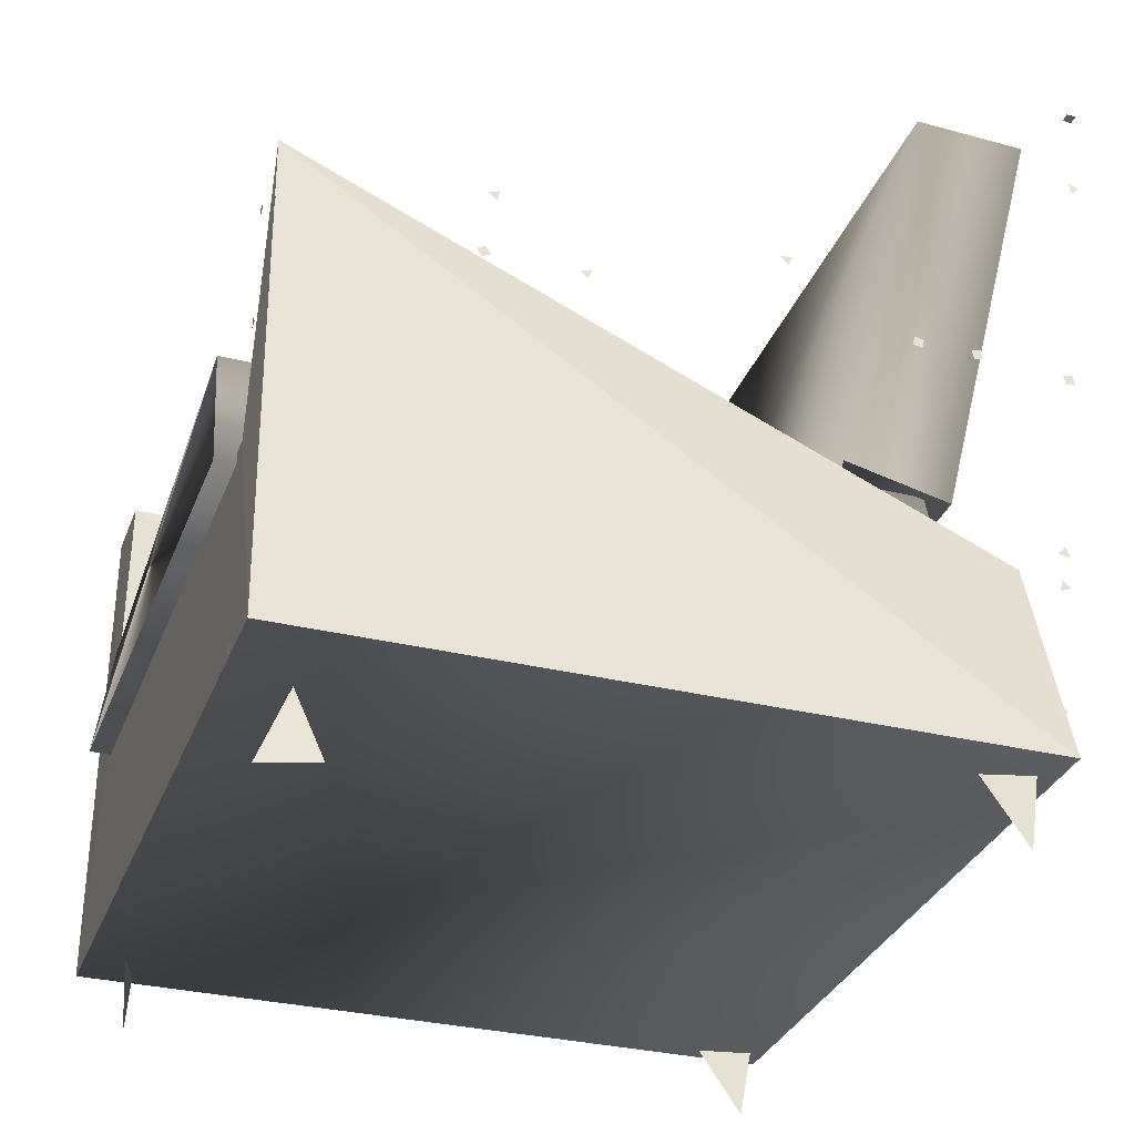
<metadata>
{"format":"obj","ext":"obj","renderer":"f3d","projection":"perspective","resolution":1024,"background":"white","views":[{"elev":-31.7,"azim":161.1,"up":"+Y"}]}
</metadata>
<code>
o mesh254_mesh254-geometry
v -0.2138 -0.2889 0.2345
v -0.2228 -0.2406 0.2349
v -0.1825 -0.2435 0.2348
v -0.1799 -0.2455 -0.2296
v -0.2203 -0.2392 -0.2278
v -0.2125 -0.2903 -0.2283
v 0.2448 -0.2394 0.2126
v 0.233 -0.2394 0.248
v 0.2389 -0.2866 0.2303
v 0.2377 -0.263 -0.2325
v 0.2565 -0.3102 -0.2262
v 0.2189 -0.3102 -0.2387
v -0.125 -0.007004 -0.1883
v -0.2013 0.3026 -0.1851
v -0.124 -0.002097 0.1832
v -0.2027 0.3041 0.1869
v -0.2772 0.2902 -0.1945
v -0.1979 -0.02772 -0.1923
v -0.1977 -0.02808 0.1929
v -0.2774 0.2887 0.1913
v -0.2342 -0.2394 -0.2567
v 0.2686 0.112 -0.239
v 0.2704 -0.2394 -0.2567
v -0.2328 -0.08084 -0.2093
v 0.2704 -0.08894 -0.2036
v 0.2704 -0.2394 0.2567
v 0.2704 -0.08894 0.2036
v 0.2686 0.1119 0.2567
v -0.2342 -0.2394 0.2567
v -0.2342 -0.08894 0.2036
v -0.246 0.1191 0.2302
v 0.2684 0.1122 0.2036
v -0.1202 0.08926 0.2576
v -0.1148 0.0915 0.2576
v 0.2524 0.08732 0.2576
v 0.2577 0.09436 0.2576
v 0.2602 0.08629 0.2576
v -0.1604 0.08901 0.2576
v -0.1543 0.08929 0.2576
v -0.2024 0.08812 0.2576
v -0.2034 0.0939 0.2576
v 0.1675 0.09315 0.2576
v 0.172 0.08823 0.2576
v 0.04877 0.08839 0.2576
v 0.05205 0.09442 0.2576
v 0.05461 0.08478 0.2576
v 0.05789 0.09082 0.2576
v 0.02601 0.09094 0.2576
v 0.03185 0.08532 0.2576
v 0.03396 0.09372 0.2576
v 0.2331 0.09178 0.2576
v 0.2367 0.08419 0.2576
v 0.2413 0.0913 0.2576
v 0.1437 0.09256 0.2576
v 0.1474 0.08799 0.2576
v 0.217 0.08863 0.2576
v 0.2189 0.09441 0.2576
v 0.1172 0.09086 0.2576
v 0.1234 0.09035 0.2576
v -0.1442 0.08899 0.2576
v -0.1386 0.09048 0.2576
v -0.05964 0.09178 0.2576
v -0.05453 0.08888 0.2576
v 0.09668 0.08647 0.2576
v 0.09863 0.09434 0.2576
v 0.105 0.08884 0.2576
v -0.1853 0.08873 0.2576
v -0.1817 0.09457 0.2576
v -0.1793 0.08545 0.2576
v -0.1757 0.0913 0.2576
v 0.07217 0.0927 0.2576
v 0.07757 0.08991 0.2576
v 0.1919 0.09133 0.2576
v 0.1977 0.08995 0.2576
v -0.07698 0.08614 0.2576
v -0.07408 0.09124 0.2576
v -0.03858 0.08569 0.2576
v -0.03648 0.09408 0.2576
v -0.03063 0.08846 0.2576
v -0.228 0.08774 0.2576
v -0.2264 0.09441 0.2576
v -0.2214 0.08576 0.2576
v -0.2198 0.09244 0.2576
v 0.01 0.08794 0.2576
v 0.007481 0.09322 0.2576
v -0.2441 0.09127 0.2576
v -0.2399 0.08729 0.2576
v -0.1019 0.08933 0.2576
v -0.09611 0.09008 0.2576
v -0.01896 0.09158 0.2576
v -0.0145 0.08443 0.2576
v -0.01136 0.09287 0.2576
v -0.2691 0.1421 0.2576
v -0.269 0.1363 0.2576
v -0.2249 -0.2292 0.2576
v -0.2206 -0.2332 0.2576
v -0.2774 0.1842 0.2576
v -0.2694 0.1813 0.2576
v -0.2757 0.1759 0.2576
v -0.2773 0.2284 0.2576
v -0.2836 0.2256 0.2576
v -0.2749 0.2219 0.2576
v -0.2812 0.2192 0.2576
v -0.2311 -0.1466 0.2576
v -0.2344 -0.1523 0.2576
v -0.2453 -0.02615 0.2576
v -0.2517 -0.02856 0.2576
v -0.2425 -0.03243 0.2576
v -0.2489 -0.03484 0.2576
v -0.2491 -0.006713 0.2576
v -0.252 -0.01177 0.2576
v -0.2229 -0.2119 0.2576
v -0.227 -0.216 0.2576
v -0.2326 -0.1203 0.2576
v -0.237 -0.1242 0.2576
v -0.2313 -0.192 0.2576
v -0.2253 -0.1949 0.2576
v -0.2398 -0.09935 0.2576
v -0.2332 -0.09824 0.2576
v -0.2697 0.161 0.2576
v -0.2755 0.1616 0.2576
v -0.2572 0.07999 0.2576
v -0.2623 0.07709 0.2576
v -0.2425 -0.07596 0.2576
v -0.2406 -0.08196 0.2576
v -0.2757 0.2068 0.2576
v -0.2801 0.1991 0.2576
v -0.2722 0.1991 0.2576
v -0.2479 -0.04958 0.2576
v -0.2398 -0.05279 0.2576
v -0.2462 -0.05783 0.2576
v -0.232 -0.1689 0.2576
v -0.2252 -0.1697 0.2576
v -0.2331 -0.1757 0.2576
v -0.2263 -0.1765 0.2576
v -0.2621 0.09774 0.2576
v -0.2664 0.09264 0.2576
v -0.26 0.06195 0.2576
v -0.2536 0.05946 0.2576
v -0.2629 0.0557 0.2576
v -0.2565 0.05321 0.2576
v -0.2794 0.2474 0.2576
v -0.2832 0.2431 0.2576
v -0.2543 0.01468 0.2576
v -0.25 0.01069 0.2576
v -0.285 0.2648 0.2576
v -0.2832 0.2592 0.2576
v -0.2624 0.123 0.2576
v -0.2672 0.1196 0.2576
v -0.2526 0.04073 0.2576
v -0.2593 0.03968 0.2576
v -0.2587 0.03285 0.2576
v -0.2519 0.0339 0.2576
v 0.2709 -0.2321 0.2162
v 0.2711 -0.2347 0.2102
v 0.2711 -0.1486 0.2126
v 0.2711 -0.1547 0.2123
v 0.2709 -0.0318 0.213
v 0.271 -0.03034 0.2065
v 0.271 -0.008204 0.211
v 0.2709 -0.01395 0.2097
v 0.2711 -0.2106 0.213
v 0.2712 -0.2172 0.2121
v 0.2709 -0.1235 0.2102
v 0.2703 -0.1272 0.2147
v 0.2708 -0.1954 0.2118
v 0.2712 -0.2003 0.2154
v 0.2709 -0.1006 0.2096
v 0.2699 -0.1011 0.2155
v 0.2707 0.08268 0.213
v 0.2708 0.07631 0.211
v 0.271 -0.07421 0.2085
v 0.2709 -0.07761 0.2167
v 0.271 -0.08303 0.2097
v 0.2709 -0.05004 0.2143
v 0.2711 -0.05579 0.2074
v 0.2709 -0.05847 0.2146
v 0.2712 -0.17 0.2123
v 0.2712 -0.1756 0.2106
v 0.2708 0.05905 0.2118
v 0.2707 0.05323 0.2114
v 0.2708 0.01716 0.2104
v 0.2708 0.01389 0.2165
v 0.2709 0.01131 0.2068
v 0.2708 0.008046 0.2129
v 0.2708 0.038 0.211
v 0.2708 0.03229 0.2119
v 0.2717 -0.2328 -0.2085
v 0.2713 -0.2336 -0.2175
v 0.2713 -0.2398 -0.2118
v 0.2712 -0.1472 -0.2078
v 0.271 -0.1511 -0.2126
v 0.271 -0.03034 -0.2128
v 0.2711 -0.03618 -0.2122
v 0.2709 -0.004489 -0.2124
v 0.2706 -0.0116 -0.2085
v 0.271 -0.01145 -0.2172
v 0.2712 -0.2162 -0.2107
v 0.2716 -0.2155 -0.2165
v 0.2709 -0.124 -0.2124
v 0.2712 -0.1283 -0.2165
v 0.2711 -0.1959 -0.2107
v 0.271 -0.1993 -0.2155
v 0.271 -0.0996 -0.2114
v 0.271 -0.1043 -0.215
v 0.2709 0.08103 -0.2162
v 0.2708 0.07915 -0.208
v 0.2707 0.07285 -0.2124
v 0.271 -0.07398 -0.2098
v 0.271 -0.08006 -0.2124
v 0.271 -0.05326 -0.212
v 0.2709 -0.0591 -0.2126
v 0.2712 -0.1702 -0.2117
v 0.2712 -0.1763 -0.2114
v 0.2709 0.05831 -0.2111
v 0.2711 0.05394 -0.215
v 0.271 0.01302 -0.2112
v 0.2709 0.00723 -0.2131
v 0.271 0.03683 -0.213
v 0.2709 0.03109 -0.2144
v 0.2713 -0.2332 -0.2451
v 0.2712 -0.2357 -0.2504
v 0.271 -0.1445 -0.2473
v 0.2711 -0.1509 -0.2493
v 0.271 -0.03028 -0.2501
v 0.2714 -0.03472 -0.2462
v 0.2707 -0.008065 -0.2499
v 0.27 -0.01226 -0.2458
v 0.2711 -0.2166 -0.2499
v 0.2711 -0.2158 -0.2433
v 0.2709 -0.1252 -0.2473
v 0.2711 -0.128 -0.2527
v 0.2711 -0.192 -0.246
v 0.271 -0.1973 -0.2501
v 0.271 -0.09924 -0.2482
v 0.2709 -0.1058 -0.2473
v 0.2703 0.08109 -0.251
v 0.2707 0.07634 -0.2475
v 0.2709 -0.0737 -0.246
v 0.271 -0.07978 -0.2486
v 0.271 -0.05266 -0.2483
v 0.271 -0.05838 -0.2495
v 0.2712 -0.1748 -0.2475
v 0.2711 -0.1798 -0.2506
v 0.2708 0.06187 -0.248
v 0.2705 0.05562 -0.2528
v 0.2708 0.05442 -0.2441
v 0.2709 0.01718 -0.2513
v 0.2708 0.01191 -0.2473
v 0.2708 0.04019 -0.2455
v 0.2709 0.03611 -0.25
v -0.2689 0.1451 -0.2576
v -0.2685 0.1393 -0.2576
v -0.2191 -0.2262 -0.2576
v -0.2234 -0.2301 -0.2576
v -0.2714 0.1869 -0.2576
v -0.275 0.1823 -0.2576
v -0.2777 0.2263 -0.2576
v -0.2834 0.2279 -0.2576
v -0.2349 -0.1415 -0.2576
v -0.2311 -0.1459 -0.2576
v -0.2479 -0.02225 -0.2576
v -0.2481 -0.02837 -0.2576
v -0.2515 -0.005077 -0.2576
v -0.2448 -0.004509 -0.2576
v -0.2235 -0.2054 -0.2576
v -0.2291 -0.2094 -0.2576
v -0.2192 -0.2108 -0.2576
v -0.2248 -0.2148 -0.2576
v -0.235 -0.1155 -0.2576
v -0.2402 -0.1212 -0.2576
v -0.2324 -0.1242 -0.2576
v -0.2252 -0.1913 -0.2576
v -0.2302 -0.1947 -0.2576
v -0.2392 -0.09097 -0.2576
v -0.2336 -0.09727 -0.2576
v -0.2422 -0.09851 -0.2576
v -0.2699 0.1657 -0.2576
v -0.2743 0.1618 -0.2576
v -0.2645 0.08302 -0.2576
v -0.2595 0.08006 -0.2576
v -0.2434 -0.06882 -0.2576
v -0.2421 -0.07497 -0.2576
v -0.2729 0.2081 -0.2576
v -0.281 0.2047 -0.2576
v -0.2747 0.1999 -0.2576
v -0.2443 -0.0451 -0.2576
v -0.2433 -0.05108 -0.2576
v -0.2267 -0.1653 -0.2576
v -0.2306 -0.1699 -0.2576
v -0.2642 0.1009 -0.2576
v -0.2591 0.09657 -0.2576
v -0.2569 0.0607 -0.2576
v -0.2626 0.05737 -0.2576
v -0.2832 0.2491 -0.2576
v -0.28 0.2442 -0.2576
v -0.2537 0.01718 -0.2576
v -0.2478 0.01776 -0.2576
v -0.2823 0.2659 -0.2576
v -0.2881 0.2663 -0.2576
v -0.2662 0.1266 -0.2576
v -0.2662 0.1207 -0.2576
v -0.2518 0.0428 -0.2576
v -0.2586 0.04354 -0.2576
v -0.2597 0.03676 -0.2576
v -0.2529 0.03603 -0.2576
v -0.1208 0.09247 -0.2027
v -0.1149 0.08936 -0.2027
v 0.2536 0.09054 -0.2027
v 0.2594 0.08436 -0.2027
v 0.2626 0.09136 -0.2027
v -0.1579 0.08848 -0.2027
v -0.155 0.09358 -0.2027
v -0.1998 0.0887 -0.2027
v -0.2006 0.09526 -0.2027
v 0.1748 0.08933 -0.2027
v 0.1705 0.0934 -0.2027
v 0.05165 0.09265 -0.2027
v 0.05442 0.0847 -0.2027
v 0.06004 0.09055 -0.2027
v 0.03419 0.08782 -0.2027
v 0.03167 0.0931 -0.2027
v 0.2381 0.08898 -0.2027
v 0.2439 0.08973 -0.2027
v 0.1443 0.09201 -0.2027
v 0.1499 0.08843 -0.2027
v 0.2169 0.09298 -0.2027
v 0.2218 0.08845 -0.2027
v 0.1199 0.08811 -0.2027
v 0.1235 0.09396 -0.2027
v 0.1259 0.08484 -0.2027
v 0.1295 0.09068 -0.2027
v -0.1416 0.09152 -0.2027
v -0.1364 0.08877 -0.2027
v -0.05554 0.08954 -0.2027
v -0.04972 0.08989 -0.2027
v 0.1009 0.08433 -0.2027
v 0.1019 0.09086 -0.2027
v -0.1806 0.08561 -0.2027
v -0.1822 0.09229 -0.2027
v -0.1756 0.09424 -0.2027
v -0.1741 0.08756 -0.2027
v 0.07354 0.09016 -0.2027
v 0.0792 0.08846 -0.2027
v 0.1971 0.08877 -0.2027
v 0.2029 0.08984 -0.2027
v -0.07251 0.09142 -0.2027
v -0.07248 0.08555 -0.2027
v -0.03193 0.08939 -0.2027
v -0.03501 0.09442 -0.2027
v -0.2256 0.08765 -0.2027
v -0.224 0.09433 -0.2027
v -0.219 0.08568 -0.2027
v -0.2174 0.09235 -0.2027
v 0.01028 0.08988 -0.2027
v 0.01337 0.08484 -0.2027
v -0.2396 0.0881 -0.2027
v -0.2406 0.09388 -0.2027
v -0.09507 0.08781 -0.2027
v -0.09632 0.09359 -0.2027
v -0.01322 0.08932 -0.2027
v -0.008027 0.0865 -0.2027
v 0.2713 -0.2346 -0.1928
v 0.2713 -0.2342 -0.1869
v 0.2713 -0.2351 0.1868
v 0.2713 -0.2342 0.1925
v 0.2713 -0.2331 0.09846
v 0.2713 -0.2371 0.1037
v 0.2713 -0.2357 -0.02305
v 0.2713 -0.2297 -0.01682
v 0.2713 -0.2379 -0.01526
v 0.2713 -0.2379 -0.04482
v 0.2713 -0.2297 -0.04326
v 0.2713 -0.2357 -0.03703
v 0.2713 -0.2355 0.1643
v 0.2713 -0.2296 0.1692
v 0.2713 -0.2371 0.1732
v 0.2713 -0.2361 0.07537
v 0.2713 -0.2309 0.07284
v 0.2713 -0.2387 0.1452
v 0.2713 -0.2309 0.1426
v 0.2713 -0.2324 0.1509
v 0.2713 -0.2379 0.04664
v 0.2713 -0.2311 0.04683
v 0.2713 -0.2309 0.0537
v 0.2713 -0.2377 0.0535
v 0.2713 -0.2345 -0.1295
v 0.2713 -0.233 -0.1229
v 0.2713 -0.2357 0.02354
v 0.2713 -0.2297 0.02976
v 0.2713 -0.2379 0.03132
v 0.2713 -0.2377 0.000797
v 0.2713 -0.2309 0.000605
v 0.2713 -0.2379 0.007658
v 0.2713 -0.2311 0.007467
v 0.2713 -0.2339 0.1226
v 0.2713 -0.235 0.1284
v 0.2713 -0.2379 -0.1506
v 0.2713 -0.2311 -0.1504
v 0.2713 -0.2309 -0.1436
v 0.2713 -0.2377 -0.1438
v 0.2713 -0.2377 -0.1109
v 0.2713 -0.2309 -0.1111
v 0.2713 -0.2379 -0.104
v 0.2713 -0.2311 -0.1042
v 0.2713 -0.2327 -0.06331
v 0.2713 -0.2385 -0.06255
v 0.2713 -0.2377 -0.1724
v 0.2713 -0.2331 -0.1689
v 0.2713 -0.2357 -0.09086
v 0.2713 -0.2297 -0.08464
v 0.2713 -0.2379 -0.08308
v 0.1409 0.08802 0.2027
v 0.1382 0.09323 0.2027
v -0.2352 0.08718 0.2027
v -0.2348 0.093 0.2027
v 0.1846 0.09032 0.2027
v 0.1787 0.08987 0.2027
v 0.2281 0.08623 0.2027
v 0.2262 0.09444 0.2027
v 0.2199 0.08998 0.2027
v -0.1448 0.08999 0.2027
v -0.1507 0.09015 0.2027
v -0.02864 0.08619 0.2027
v -0.02846 0.09305 0.2027
v -0.0355 0.08599 0.2027
v -0.03532 0.09285 0.2027
v -0.006247 0.08748 0.2027
v -0.01111 0.09069 0.2027
v -0.212 0.09042 0.2027
v -0.2177 0.08884 0.2027
v -0.1218 0.08603 0.2027
v -0.1216 0.09289 0.2027
v -0.1287 0.08582 0.2027
v -0.1285 0.09269 0.2027
v -0.1949 0.08449 0.2027
v -0.1948 0.09314 0.2027
v -0.2019 0.08922 0.2027
v -0.09662 0.08837 0.2027
v -0.1022 0.09421 0.2027
v -0.105 0.08626 0.2027
v 0.1666 0.09123 0.2027
v 0.1608 0.08503 0.2027
v 0.1579 0.09234 0.2027
v 0.08238 0.09039 0.2027
v 0.07467 0.08606 0.2027
v 0.07479 0.09402 0.2027
v -0.07683 0.08846 0.2027
v -0.0821 0.09098 0.2027
v 0.2031 0.09055 0.2027
v 0.1968 0.08855 0.2027
v -0.05115 0.09029 0.2027
v -0.05686 0.08912 0.2027
v -0.1702 0.08995 0.2027
v -0.1761 0.0901 0.2027
v 0.09666 0.0912 0.2027
v 0.0926 0.08599 0.2027
v 0.05618 0.08841 0.2027
v 0.05815 0.09479 0.2027
v 0.2466 0.09045 0.2027
v 0.2401 0.09136 0.2027
v 0.01743 0.09097 0.2027
v 0.01106 0.08897 0.2027
v 0.2654 0.09121 0.2027
v 0.2605 0.088 0.2027
v 0.1205 0.09081 0.2027
v 0.1158 0.08723 0.2027
v 0.03675 0.08823 0.2027
v 0.03385 0.09333 0.2027
v 0.2712 -0.2364 0.2481
v 0.2714 -0.2324 0.2433
v 0.2711 -0.1446 0.2479
v 0.2711 -0.1512 0.2476
v 0.2718 -0.02856 0.2478
v 0.2711 -0.03428 0.2478
v 0.2701 -0.006428 0.2507
v 0.2708 -0.01061 0.2466
v 0.2712 -0.2117 0.2454
v 0.2712 -0.2137 0.252
v 0.2713 -0.2184 0.2438
v 0.2712 -0.2203 0.2504
v 0.2709 -0.124 0.2479
v 0.2711 -0.1283 0.252
v 0.2711 -0.1954 0.2486
v 0.2713 -0.1995 0.2433
v 0.2713 -0.09948 0.2515
v 0.2711 -0.1019 0.2462
v 0.271 0.07762 0.249
v 0.2709 0.08042 0.2438
v 0.271 -0.07789 0.246
v 0.271 -0.07974 0.2515
v 0.2711 -0.05402 0.252
v 0.2711 -0.05493 0.2462
v 0.2712 -0.174 0.2484
v 0.2712 -0.1799 0.2505
v 0.2709 0.05708 0.2467
v 0.2708 0.05204 0.2498
v 0.271 0.01233 0.2465
v 0.2709 0.008248 0.251
v 0.2709 0.03991 0.251
v 0.2709 0.03451 0.2482
v -0.2839 0.2749 -0.1254
v -0.2896 0.2749 -0.1271
v -0.2828 0.2749 0.2488
v -0.2886 0.2749 0.248
v -0.2813 0.2749 -0.1712
v -0.2856 0.2749 -0.1672
v -0.2825 0.2749 -0.2109
v -0.2883 0.2749 -0.2105
v -0.2864 0.2749 0.1587
v -0.2833 0.2749 0.1637
v -0.2835 0.2749 0.04121
v -0.2892 0.2749 0.04752
v -0.2809 0.2749 0.04908
v -0.2828 0.2749 0.02296
v -0.2887 0.2749 0.02291
v -0.2802 0.2749 0.2285
v -0.2891 0.2749 0.227
v -0.2851 0.2749 0.2344
v -0.2834 0.2749 0.1377
v -0.2858 0.2749 0.1438
v -0.2839 0.2749 0.2115
v -0.2896 0.2749 0.2098
v -0.2858 0.2749 0.1097
v -0.2802 0.2749 0.1155
v -0.2886 0.2749 0.1176
v -0.2825 0.2749 -0.1483
v -0.2883 0.2749 -0.1481
v -0.2811 0.2749 -0.06706
v -0.288 0.2749 -0.06725
v -0.2809 0.2749 -0.0602
v -0.2878 0.2749 -0.06039
v -0.2811 0.2749 0.0888
v -0.288 0.2749 0.08861
v -0.2809 0.2749 0.09566
v -0.2878 0.2749 0.09547
v -0.2834 0.2749 -0.1893
v -0.2858 0.2749 -0.1832
v -0.2834 0.2749 0.06415
v -0.2893 0.2749 0.06976
v -0.2813 0.2749 0.07255
v -0.2858 0.2749 0.1838
v -0.2831 0.2749 0.1895
v -0.2813 0.2749 -0.08685
v -0.2893 0.2749 -0.08406
v -0.2834 0.2749 -0.07845
v -0.2811 0.2749 -0.04656
v -0.288 0.2749 -0.04675
v -0.2809 0.2749 -0.0397
v -0.2878 0.2749 -0.03989
v -0.2869 0.2749 -0.2347
v -0.2831 0.2749 -0.2302
v -0.2809 0.2749 -0.002284
v -0.2892 0.2749 -0.000725
v -0.2835 0.2749 0.005581
v -0.2809 0.2749 -0.2538
v -0.2878 0.2749 -0.2536
v -0.288 0.2749 -0.2467
v -0.2811 0.2749 -0.2469
v -0.2807 0.2749 -0.1079
v -0.2888 0.2749 -0.108
v -0.2851 0.2749 -0.1005
v -0.2825 0.2749 -0.02225
v -0.2883 0.2749 -0.0227
v 0.1393 0.09107 -0.2576
v 0.1331 0.08554 -0.2576
v 0.1313 0.09384 -0.2576
v -0.2388 0.0881 -0.2576
v -0.2437 0.0914 -0.2576
v 0.1775 0.09295 -0.2576
v 0.1742 0.08812 -0.2576
v 0.2199 0.08827 -0.2576
v 0.2159 0.09252 -0.2576
v -0.154 0.09018 -0.2576
v -0.1591 0.08728 -0.2576
v -0.034 0.09102 -0.2576
v -0.03927 0.08848 -0.2576
v -0.01028 0.08755 -0.2576
v -0.01531 0.09063 -0.2576
v -0.2185 0.08686 -0.2576
v -0.2233 0.09015 -0.2576
v -0.1296 0.08767 -0.2576
v -0.1328 0.09253 -0.2576
v -0.2011 0.08891 -0.2576
v -0.2077 0.08917 -0.2576
v -0.1053 0.08817 -0.2576
v -0.11 0.09162 -0.2576
v 0.1556 0.09091 -0.2576
v 0.1529 0.08581 -0.2576
v 0.07094 0.08839 -0.2576
v 0.07173 0.09495 -0.2576
v -0.08312 0.08998 -0.2576
v -0.08887 0.09134 -0.2576
v 0.1971 0.08871 -0.2576
v 0.1926 0.09361 -0.2576
v -0.05534 0.0908 -0.2576
v -0.06108 0.08462 -0.2576
v -0.06431 0.09162 -0.2576
v -0.1819 0.08978 -0.2576
v -0.1802 0.08412 -0.2576
v 0.09066 0.08806 -0.2576
v 0.08813 0.09427 -0.2576
v 0.05633 0.0903 -0.2576
v 0.05026 0.09059 -0.2576
v 0.2413 0.0911 -0.2576
v 0.2371 0.08712 -0.2576
v 0.01046 0.09152 -0.2576
v 0.005361 0.08863 -0.2576
v 0.2597 0.09358 -0.2576
v 0.2577 0.08806 -0.2576
v 0.1187 0.08907 -0.2576
v 0.1129 0.09091 -0.2576
v 0.0338 0.09187 -0.2576
v 0.02906 0.08841 -0.2576
v 0.2877 -0.02534 -0.1946
v -0.182 -0.02147 -0.1843
v 0.2746 -0.02074 0.1856
v -0.1849 -0.02267 0.1893
v -0.1913 -0.09696 -0.1936
v 0.2844 -0.09763 -0.1914
v 0.2854 -0.09724 0.1954
v -0.189 -0.09763 0.1935
f 1 3 2
f 11 10 12
f 23 22 21
f 22 23 25
f 25 26 27
f 24 25 30
f 27 32 30
f 31 24 30
f 31 28 29
f 559 558 557
f 513 512 514
f 518 517 519
f 526 525 524
f 530 529 531
f 532 531 530
f 534 533 535
f 536 535 534
f 540 539 541
f 546 544 545
f 548 547 549
f 550 549 548
f 554 553 555
f 562 560 561
f 559 557 556
f 622 617 621
f 20 16 15
f 20 15 19
f 622 616 618
f 15 13 19
f 617 618 616
f 622 621 620
f 622 620 619
f 15 16 14
f 617 616 615
f 20 19 18
f 24 31 21
f 20 18 17
f 29 21 23
f 18 13 14
f 20 17 14
f 15 14 13
f 29 23 26
f 20 14 16
f 616 619 615
f 620 615 619
f 18 14 17
f 617 615 621
f 622 619 616
f 622 618 617
f 3 2 1
f 4 5 6
f 5 4 6
f 9 7 8
f 9 8 7
f 11 10 12
f 27 28 26
f 22 21 24
f 23 25 26
f 24 25 22
f 26 28 29
f 25 30 27
f 32 30 31
f 27 32 28
f 13 19 18
f 31 21 29
f 32 31 28
f 615 621 620
f 386 385 384
f 427 424 426
f 36 35 37
f 46 44 45
f 45 46 47
f 48 49 50
f 51 52 53
f 66 64 65
f 69 67 68
f 68 69 70
f 79 77 78
f 81 80 82
f 83 82 81
f 92 91 90
f 99 97 98
f 106 107 108
f 109 107 108
f 128 127 126
f 131 129 130
f 134 132 133
f 133 134 135
f 139 138 140
f 141 140 139
f 386 384 383
f 174 173 172
f 176 175 177
f 184 183 182
f 184 183 185
f 189 188 190
f 197 196 195
f 206 207 208
f 247 245 246
f 268 266 267
f 267 268 269
f 271 270 272
f 277 276 275
f 285 284 286
f 305 303 304
f 305 303 306
f 309 310 311
f 318 319 320
f 331 329 330
f 330 331 332
f 340 339 341
f 342 339 341
f 352 351 353
f 354 353 352
f 370 369 371
f 373 372 374
f 376 375 377
f 382 380 381
f 101 102 103
f 390 389 391
f 393 392 394
f 395 394 393
f 399 398 400
f 401 398 400
f 403 402 404
f 405 404 403
f 411 410 412
f 420 419 421
f 153 151 150
f 479 481 480
f 433 432 434
f 435 434 433
f 437 436 438
f 440 439 441
f 444 443 442
f 445 446 447
f 101 100 102
f 565 566 567
f 596 597 598
f 427 425 424
f 479 480 478
f 153 152 151
l 33 34
l 38 39
l 40 41
l 42 43
l 54 55
l 56 57
l 58 59
l 60 61
l 62 63
l 71 72
l 73 74
l 75 76
l 84 85
l 86 87
l 88 89
l 93 94
l 95 96
l 104 105
l 110 111
l 112 113
l 114 115
l 116 117
l 118 119
l 120 121
l 122 123
l 124 125
l 136 137
l 142 143
l 144 145
l 146 147
l 148 149
l 154 155
l 156 157
l 158 159
l 160 161
l 162 163
l 164 165
l 166 167
l 168 169
l 170 171
l 178 179
l 180 181
l 186 187
l 191 192
l 193 194
l 198 199
l 200 201
l 202 203
l 204 205
l 209 210
l 211 212
l 213 214
l 215 216
l 217 218
l 219 220
l 221 222
l 223 224
l 225 226
l 227 228
l 229 230
l 231 232
l 233 234
l 235 236
l 237 238
l 239 240
l 241 242
l 243 244
l 248 249
l 250 251
l 252 253
l 254 255
l 256 257
l 258 259
l 260 261
l 262 263
l 264 265
l 273 274
l 278 279
l 280 281
l 282 283
l 287 288
l 289 290
l 291 292
l 293 294
l 295 296
l 297 298
l 299 300
l 301 302
l 307 308
l 312 313
l 314 315
l 316 317
l 321 322
l 323 324
l 325 326
l 327 328
l 333 334
l 335 336
l 337 338
l 343 344
l 345 346
l 347 348
l 349 350
l 355 356
l 357 358
l 359 360
l 361 362
l 363 364
l 365 366
l 367 368
l 378 379
l 387 388
l 396 397
l 406 407
l 408 409
l 413 414
l 415 416
l 417 418
l 422 423
l 428 429
l 430 431
l 448 449
l 450 451
l 452 453
l 454 455
l 456 457
l 458 459
l 460 461
l 462 463
l 464 465
l 466 467
l 468 469
l 470 471
l 472 473
l 474 475
l 476 477
l 482 483
l 484 485
l 486 487
l 488 489
l 490 491
l 492 493
l 494 495
l 496 497
l 498 499
l 500 501
l 502 503
l 504 505
l 506 507
l 508 509
l 510 511
l 515 516
l 520 521
l 522 523
l 527 528
l 537 538
l 542 543
l 551 552
l 563 564
l 568 569
l 570 571
l 572 573
l 574 575
l 576 577
l 578 579
l 580 581
l 582 583
l 584 585
l 586 587
l 588 589
l 590 591
l 592 593
l 594 595
l 599 600
l 601 602
l 603 604
l 605 606
l 607 608
l 609 610
l 611 612
l 613 614

</code>
